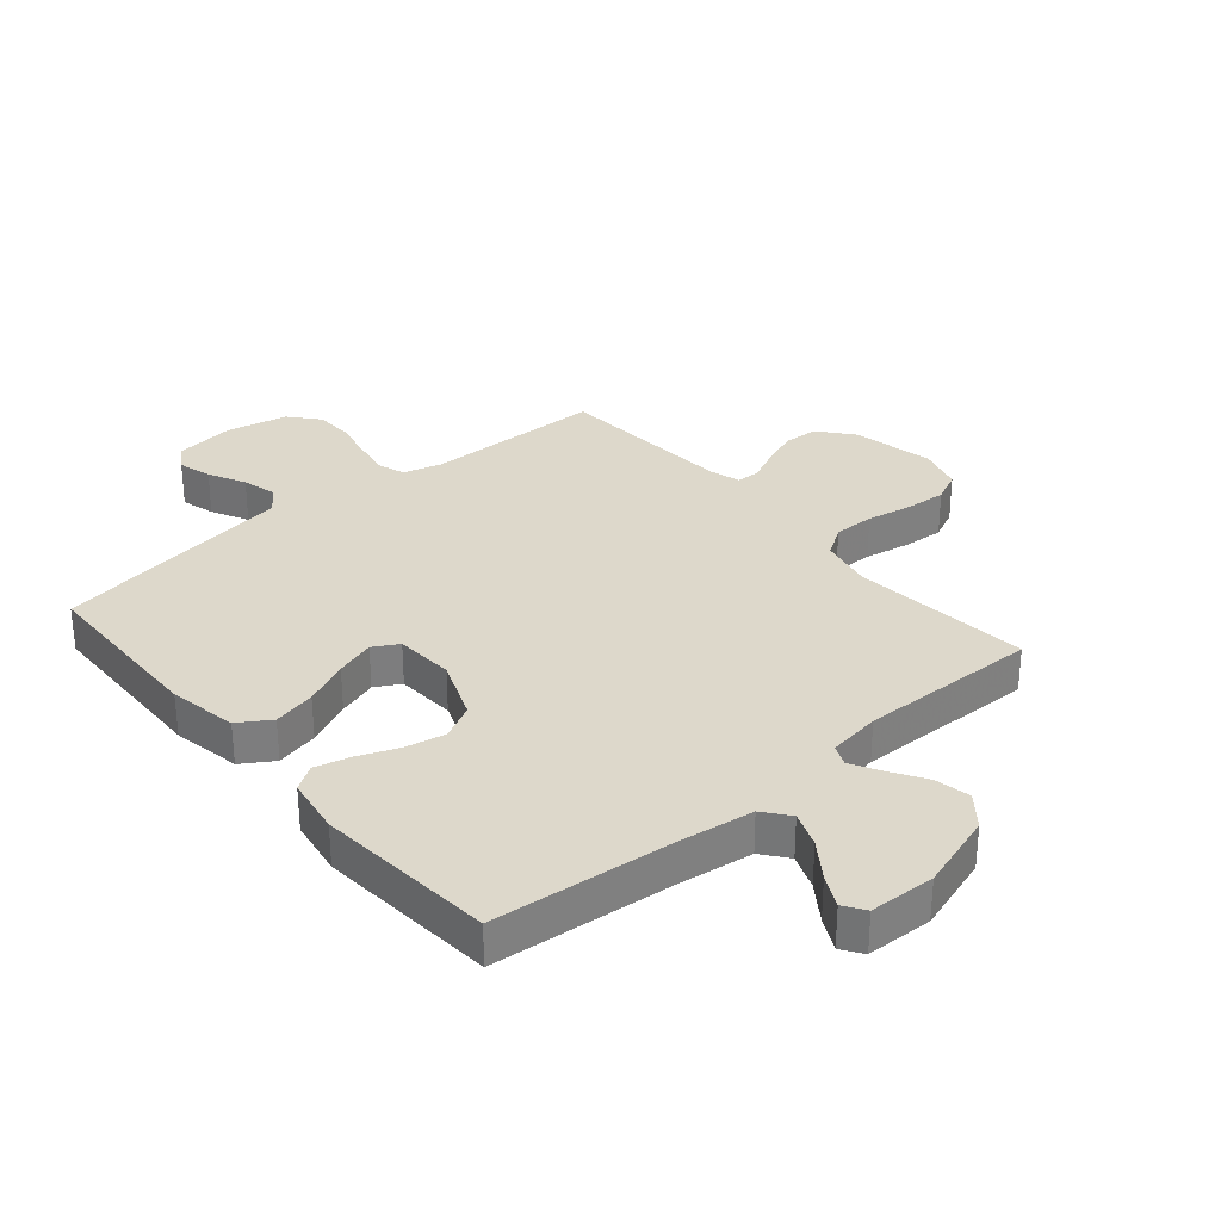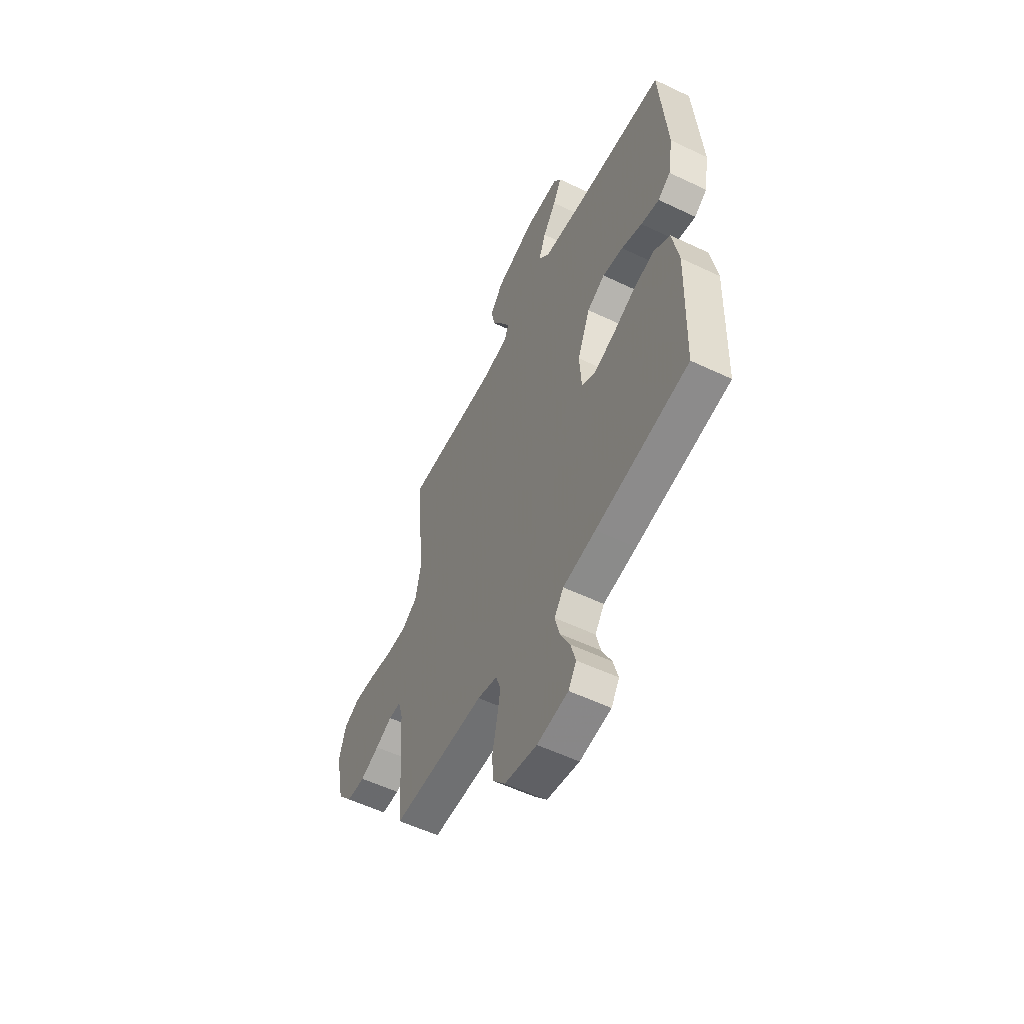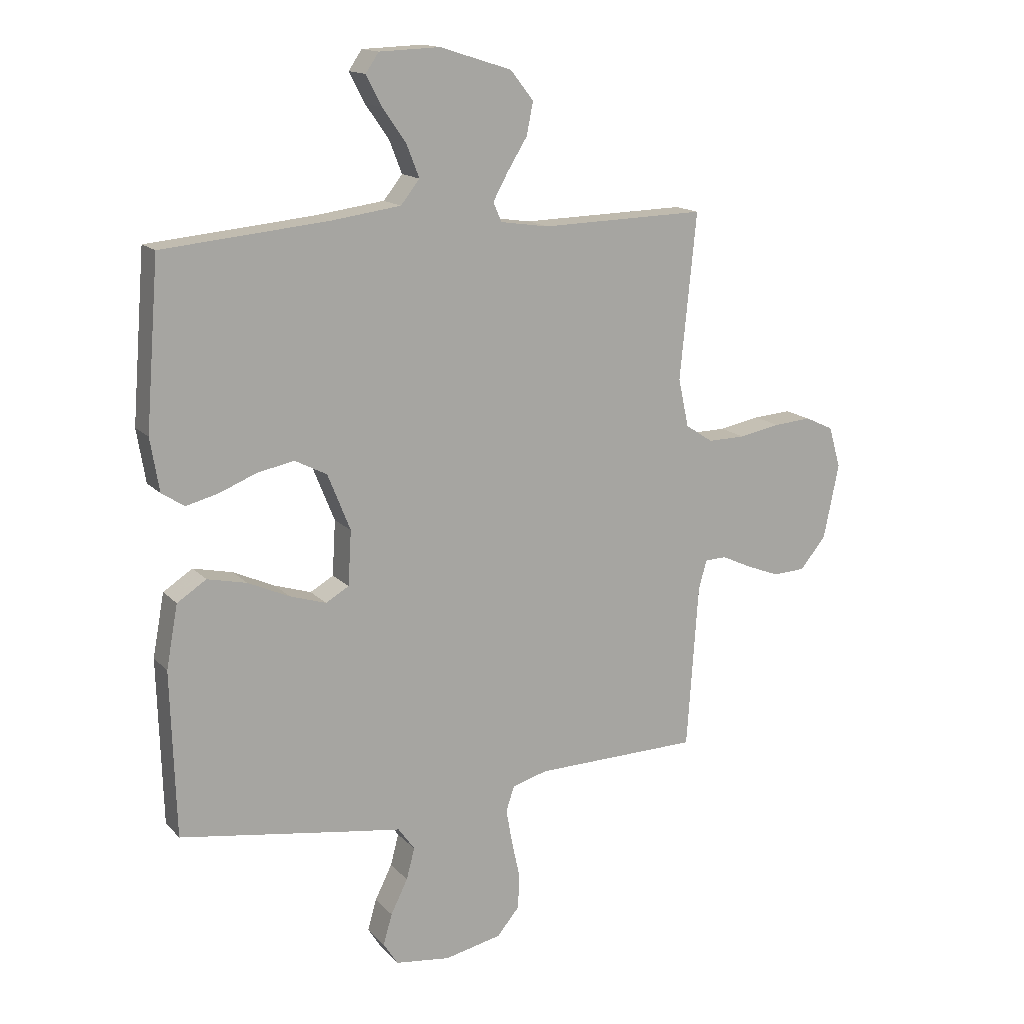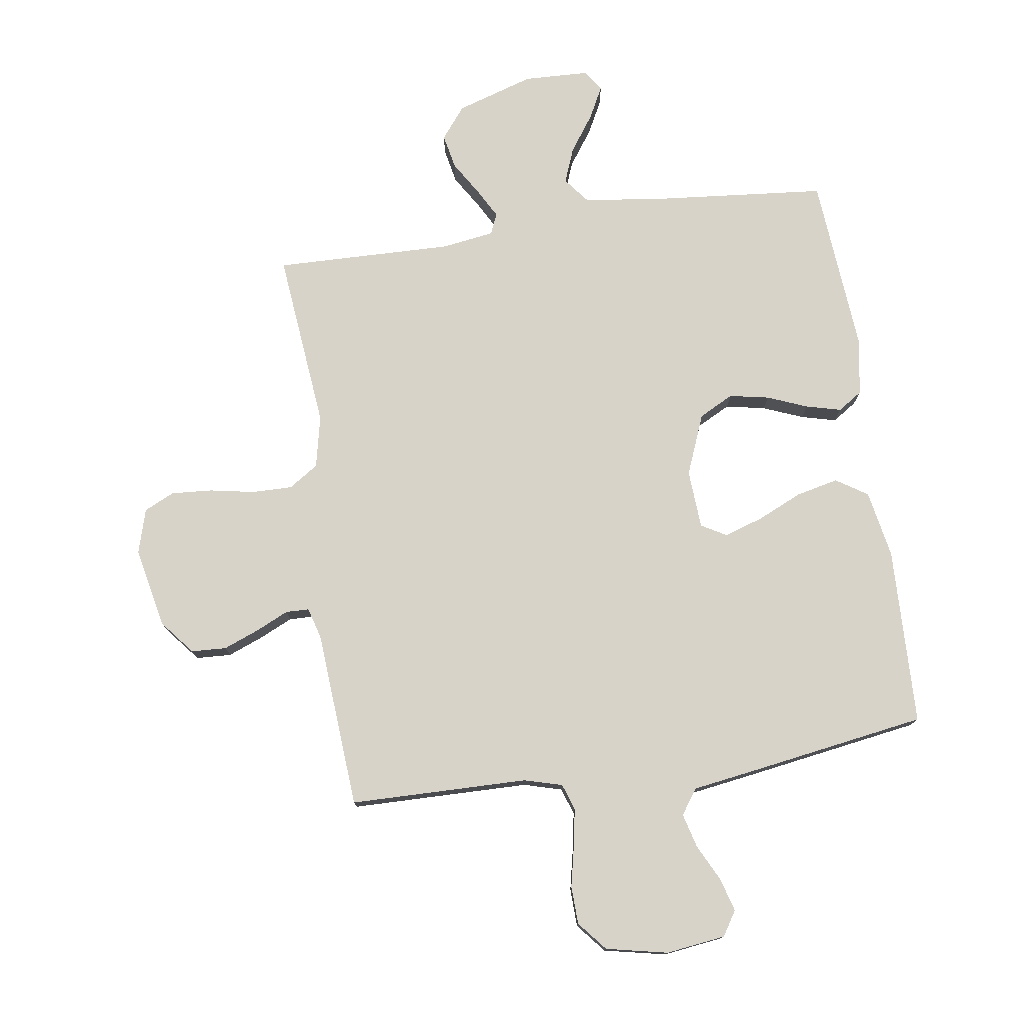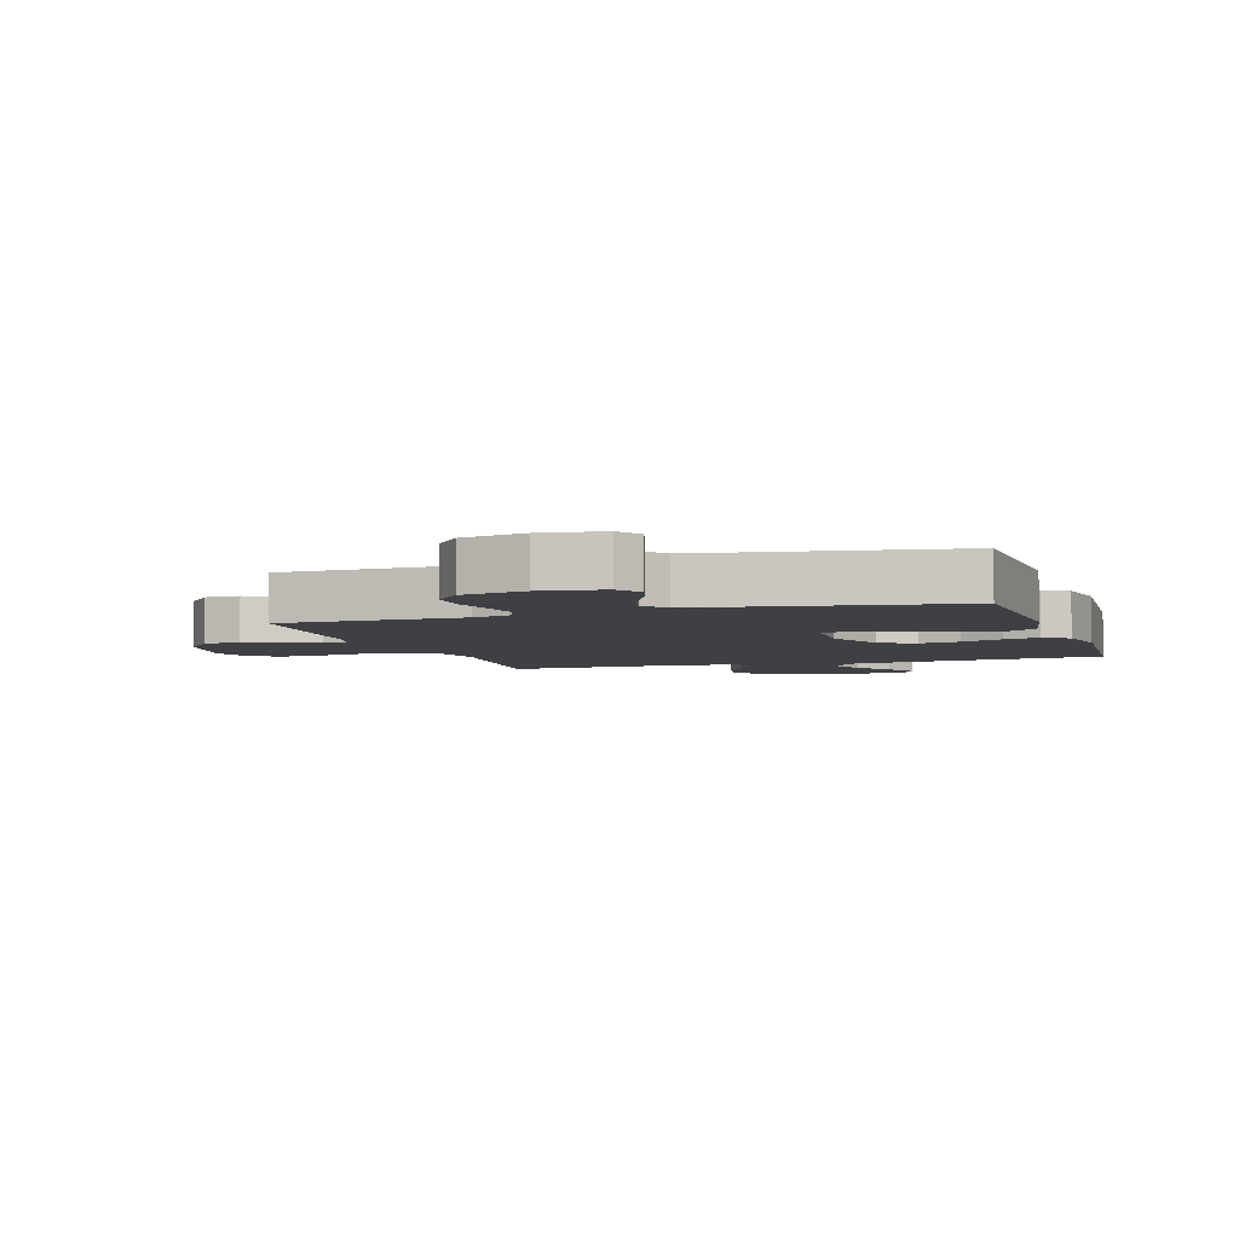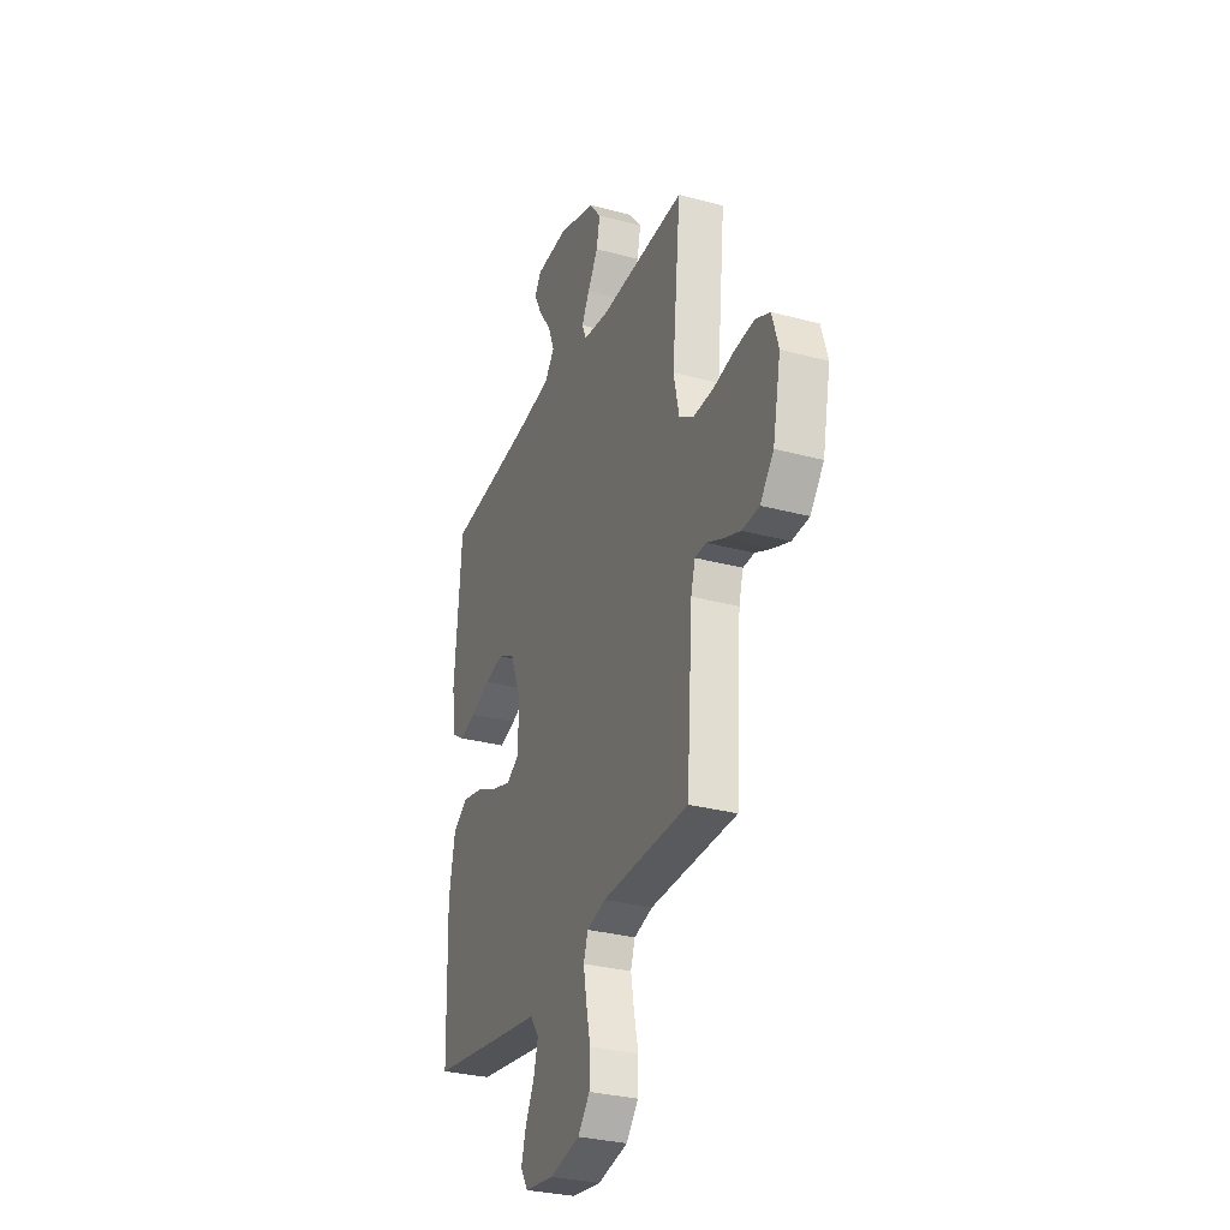
<metadata>
{"format":"obj","ext":"obj","renderer":"f3d","projection":"perspective","resolution":1024,"background":"white","views":[{"elev":31.3,"azim":-40.4,"up":"+Y"},{"elev":-55.7,"azim":-116.6,"up":"+Z"},{"elev":15.1,"azim":-26.9,"up":"+Z"},{"elev":76.6,"azim":171.6,"up":"+Y"},{"elev":-4.8,"azim":-162.2,"up":"+Y"},{"elev":-30.6,"azim":68.8,"up":"+Z"}]}
</metadata>
<code>
v 0.5 0.07 0.5
v 0.47 0.07 0.2
v 0.489 0.07 0.112
v 0.539 0.07 0.079
v 0.607 0.07 0.08
v 0.682 0.07 0.094
v 0.751 0.07 0.099
v 0.802 0.07 0.075
v 0.824 0.07 0
v 0.796 0.07 -0.136
v 0.749 0.07 -0.193
v 0.69 0.07 -0.196
v 0.629 0.07 -0.172
v 0.575 0.07 -0.147
v 0.536 0.07 -0.148
v 0.521 0.07 -0.2
v 0.5 0.07 -0.5
v 0.2 0.07 -0.505
v 0.136 0.07 -0.523
v 0.121 0.07 -0.568
v 0.132 0.07 -0.63
v 0.147 0.07 -0.699
v 0.145 0.07 -0.763
v 0.104 0.07 -0.812
v 0 0.07 -0.834
v -0.1 0.07 -0.821
v -0.126 0.07 -0.78
v -0.11 0.07 -0.724
v -0.079 0.07 -0.662
v -0.064 0.07 -0.605
v -0.094 0.07 -0.563
v -0.2 0.07 -0.547
v -0.5 0.07 -0.5
v -0.509 0.07 -0.2
v -0.488 0.07 -0.086
v -0.435 0.07 -0.052
v -0.364 0.07 -0.068
v -0.289 0.07 -0.102
v -0.223 0.07 -0.123
v -0.181 0.07 -0.099
v -0.175 0.07 0
v -0.216 0.07 0.102
v -0.274 0.07 0.132
v -0.341 0.07 0.119
v -0.408 0.07 0.092
v -0.467 0.07 0.077
v -0.508 0.07 0.104
v -0.524 0.07 0.2
v -0.5 0.07 0.5
v -0.2 0.07 0.528
v -0.074 0.07 0.545
v -0.04 0.07 0.588
v -0.063 0.07 0.647
v -0.106 0.07 0.708
v -0.134 0.07 0.762
v -0.11 0.07 0.797
v 0 0.07 0.801
v 0.13 0.07 0.76
v 0.172 0.07 0.707
v 0.16 0.07 0.648
v 0.124 0.07 0.59
v 0.097 0.07 0.541
v 0.112 0.07 0.506
v 0.2 0.07 0.493
v 0.5 0 0.5
v 0.47 0 0.2
v 0.489 0 0.112
v 0.539 0 0.079
v 0.607 0 0.08
v 0.682 0 0.094
v 0.751 0 0.099
v 0.802 0 0.075
v 0.824 0 0
v 0.796 0 -0.136
v 0.749 0 -0.193
v 0.69 0 -0.196
v 0.629 0 -0.172
v 0.575 0 -0.147
v 0.536 0 -0.148
v 0.521 0 -0.2
v 0.5 0 -0.5
v 0.2 0 -0.505
v 0.136 0 -0.523
v 0.121 0 -0.568
v 0.132 0 -0.63
v 0.147 0 -0.699
v 0.145 0 -0.763
v 0.104 0 -0.812
v 0 0 -0.834
v -0.1 0 -0.821
v -0.126 0 -0.78
v -0.11 0 -0.724
v -0.079 0 -0.662
v -0.064 0 -0.605
v -0.094 0 -0.563
v -0.2 0 -0.547
v -0.5 0 -0.5
v -0.509 0 -0.2
v -0.488 0 -0.086
v -0.435 0 -0.052
v -0.364 0 -0.068
v -0.289 0 -0.102
v -0.223 0 -0.123
v -0.181 0 -0.099
v -0.175 0 0
v -0.216 0 0.102
v -0.274 0 0.132
v -0.341 0 0.119
v -0.408 0 0.092
v -0.467 0 0.077
v -0.508 0 0.104
v -0.524 0 0.2
v -0.5 0 0.5
v -0.2 0 0.528
v -0.074 0 0.545
v -0.04 0 0.588
v -0.063 0 0.647
v -0.106 0 0.708
v -0.134 0 0.762
v -0.11 0 0.797
v 0 0 0.801
v 0.13 0 0.76
v 0.172 0 0.707
v 0.16 0 0.648
v 0.124 0 0.59
v 0.097 0 0.541
v 0.112 0 0.506
v 0.2 0 0.493
f 58 59 60 61
f 58 61 62
f 57 58 62
f 56 57 62
f 53 54 55 56
f 52 53 56 62
f 51 52 62 63
f 47 48 49 50
f 47 50 51 63
f 44 45 46 47
f 43 44 47 63
f 35 36 37 38
f 35 38 39
f 34 35 39
f 31 32 33 34
f 31 34 39
f 30 31 39 40
f 26 27 28 29
f 26 29 30
f 25 26 30
f 21 22 23 24
f 20 21 24 25
f 19 20 25 30
f 16 17 18
f 15 16 18 19
f 11 12 13 14
f 9 10 11 14
f 9 14 15
f 8 9 15
f 5 6 7 8
f 4 5 8 15
f 3 4 15 19
f 64 1 2
f 42 43 63 64
f 41 42 64 2
f 19 30 40 41
f 2 3 19 41
f 125 124 123 122
f 126 125 122
f 126 122 121
f 126 121 120
f 120 119 118 117
f 126 120 117 116
f 127 126 116 115
f 114 113 112 111
f 127 115 114 111
f 111 110 109 108
f 127 111 108 107
f 102 101 100 99
f 103 102 99
f 103 99 98
f 98 97 96 95
f 103 98 95
f 104 103 95 94
f 93 92 91 90
f 94 93 90
f 94 90 89
f 88 87 86 85
f 89 88 85 84
f 94 89 84 83
f 82 81 80
f 83 82 80 79
f 78 77 76 75
f 78 75 74 73
f 79 78 73
f 79 73 72
f 72 71 70 69
f 79 72 69 68
f 83 79 68 67
f 66 65 128
f 128 127 107 106
f 66 128 106 105
f 105 104 94 83
f 105 83 67 66
f 1 65 66 2
f 2 66 67 3
f 3 67 68 4
f 4 68 69 5
f 5 69 70 6
f 6 70 71 7
f 7 71 72 8
f 8 72 73 9
f 9 73 74 10
f 10 74 75 11
f 11 75 76 12
f 12 76 77 13
f 13 77 78 14
f 14 78 79 15
f 15 79 80 16
f 16 80 81 17
f 17 81 82 18
f 18 82 83 19
f 19 83 84 20
f 20 84 85 21
f 21 85 86 22
f 22 86 87 23
f 23 87 88 24
f 24 88 89 25
f 25 89 90 26
f 26 90 91 27
f 27 91 92 28
f 28 92 93 29
f 29 93 94 30
f 30 94 95 31
f 31 95 96 32
f 32 96 97 33
f 33 97 98 34
f 34 98 99 35
f 35 99 100 36
f 36 100 101 37
f 37 101 102 38
f 38 102 103 39
f 39 103 104 40
f 40 104 105 41
f 41 105 106 42
f 42 106 107 43
f 43 107 108 44
f 44 108 109 45
f 45 109 110 46
f 46 110 111 47
f 47 111 112 48
f 48 112 113 49
f 49 113 114 50
f 50 114 115 51
f 51 115 116 52
f 52 116 117 53
f 53 117 118 54
f 54 118 119 55
f 55 119 120 56
f 56 120 121 57
f 57 121 122 58
f 58 122 123 59
f 59 123 124 60
f 60 124 125 61
f 61 125 126 62
f 62 126 127 63
f 63 127 128 64
f 64 128 65 1

</code>
